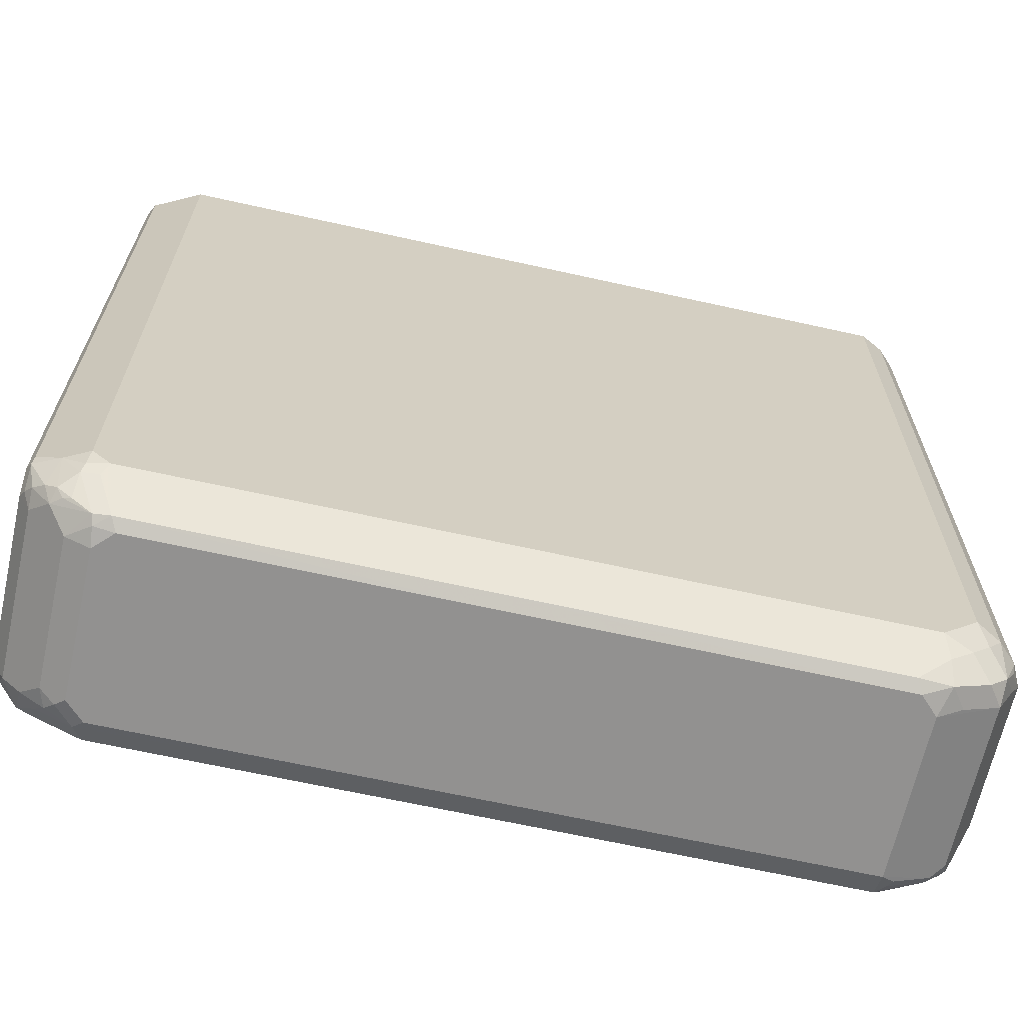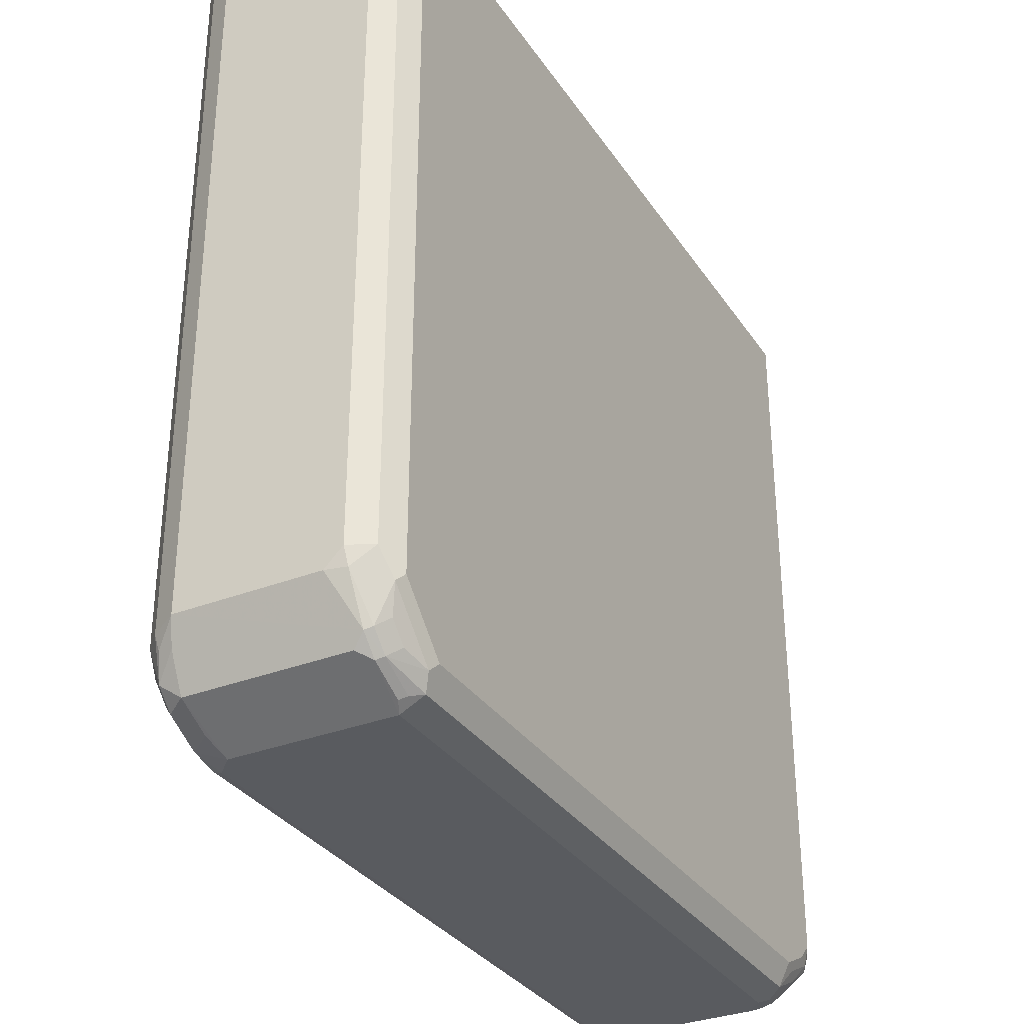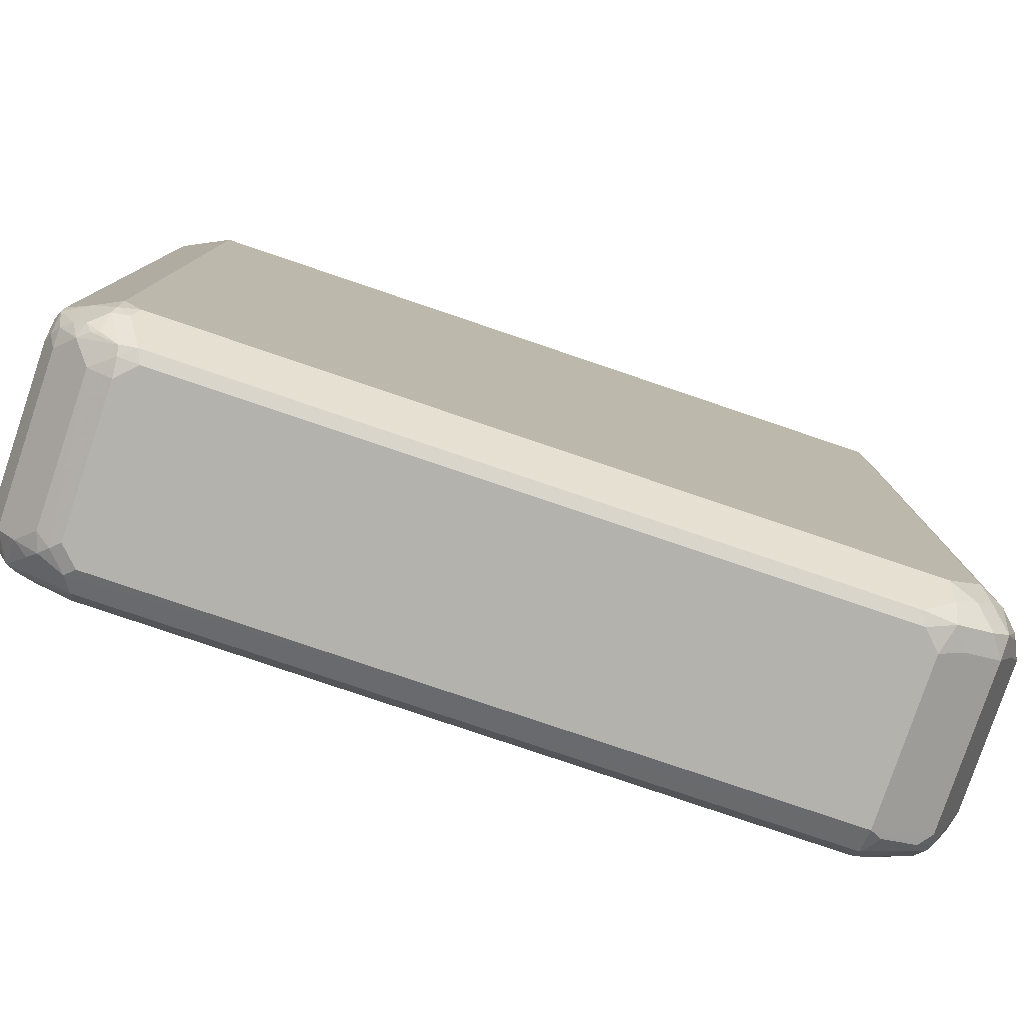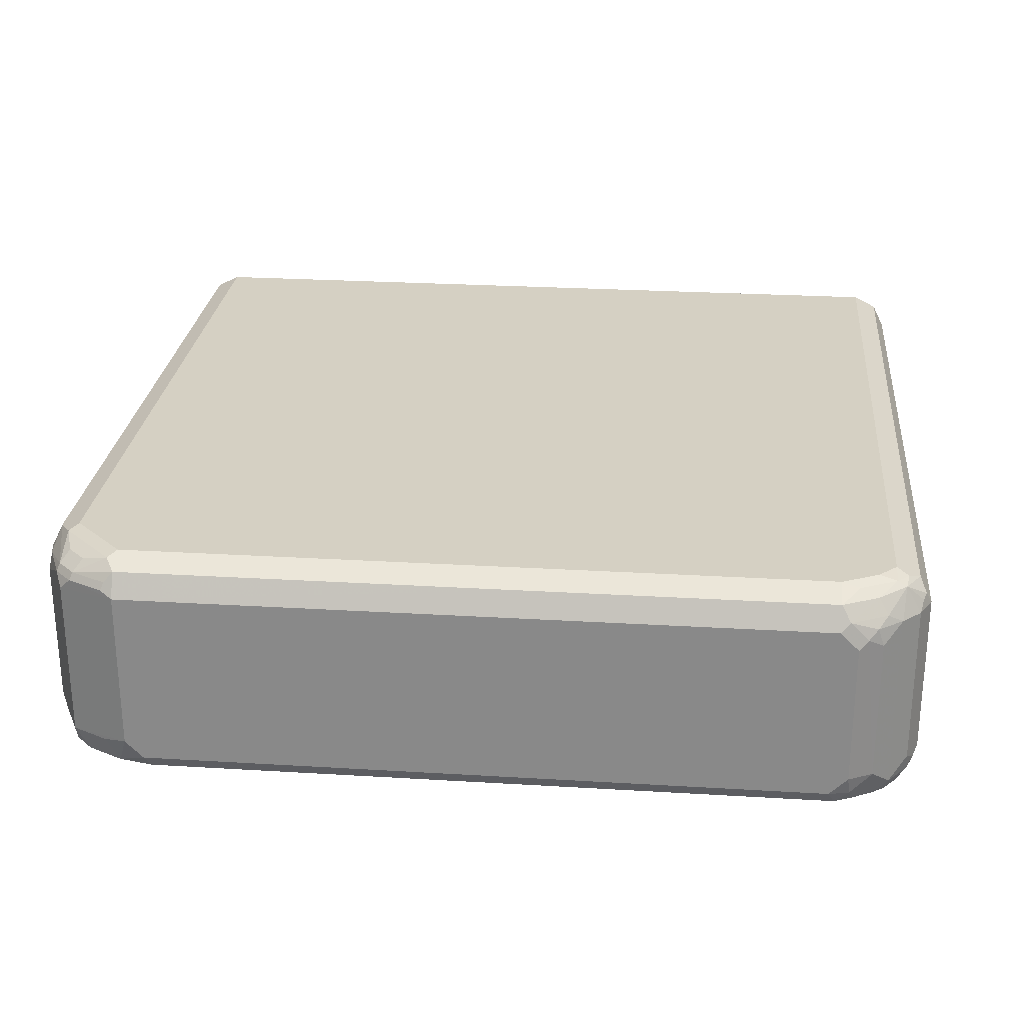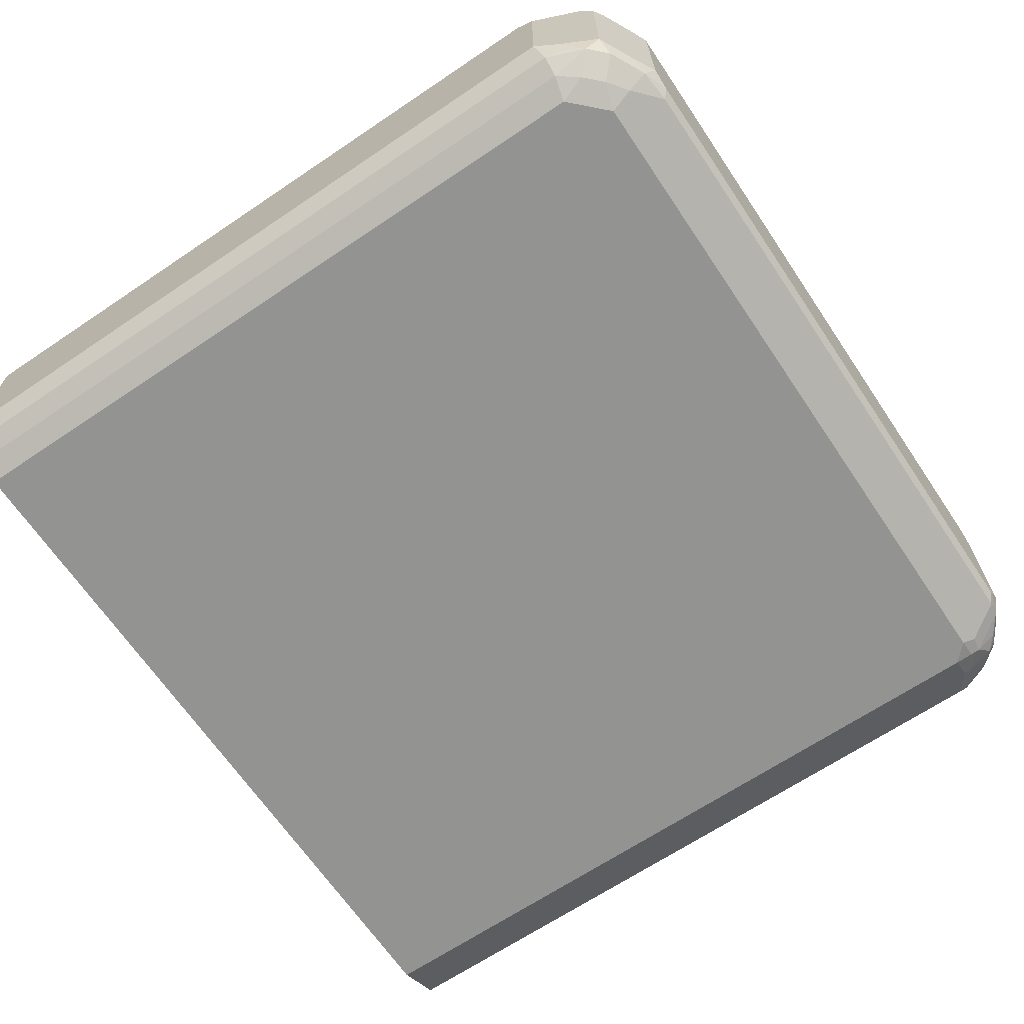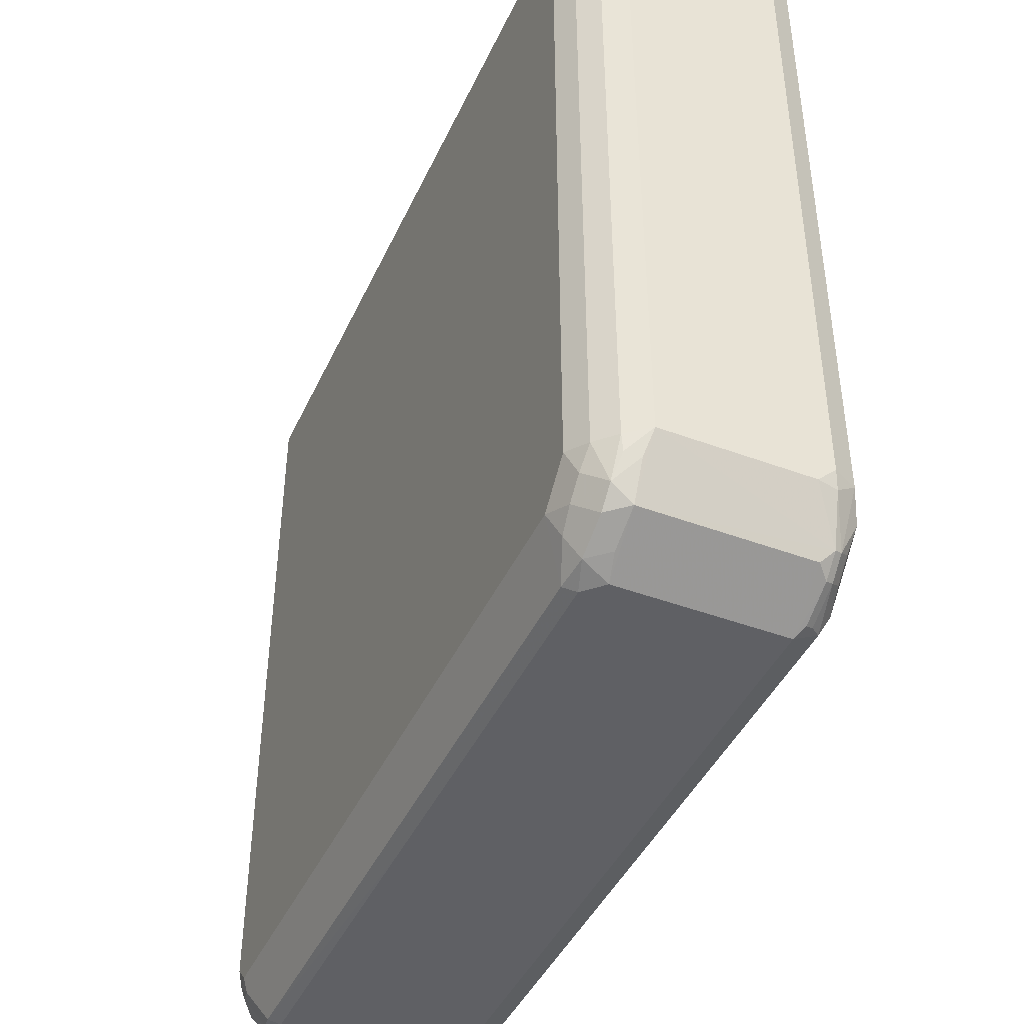
<metadata>
{"format":"obj","ext":"obj","renderer":"f3d","projection":"perspective","resolution":1024,"background":"white","views":[{"elev":-66.1,"azim":167.4,"up":"+Y"},{"elev":-32.6,"azim":-61.5,"up":"+Y"},{"elev":-79.6,"azim":161.3,"up":"+Y"},{"elev":26.0,"azim":5.5,"up":"+Z"},{"elev":-66.7,"azim":-56.0,"up":"+Z"},{"elev":-43.8,"azim":-113.7,"up":"+Y"}]}
</metadata>
<code>
v 0.3996 -0.8917 0.08769
v 0.3703 -0.8966 0.09744
v 0.3898 -0.8966 0.07794
v 0.03745 -0.8966 0.09744
v 0.03745 -0.8966 -0.09744
v 0.3898 -0.8966 -0.07794
v 0.4158 -0.8836 -0.07794
v 0.3922 -0.8917 -0.09744
v 0.3947 -0.8868 -0.1072
v 0.3768 -0.8901 -0.1105
v 0.3703 -0.8966 -0.09744
v -0.3703 -0.8966 -0.09744
v -0.3898 -0.8966 -0.07794
v -0.3996 -0.8868 -0.1072
v -0.3638 -0.89 -0.1105
v -0.3963 -0.8641 -0.1234
v -0.3898 -0.8381 -0.1364
v -0.419 -0.8479 -0.1267
v -0.4385 -0.8673 -0.1072
v -0.4548 -0.8641 -0.08446
v -0.458 -0.8479 -0.1072
v -0.4385 -0.8283 -0.1267
v -0.4288 -0.7991 -0.1364
v -0.4288 -0.0008843 -0.1364
v -0.4548 -0.8056 -0.1234
v -0.4743 -0.8056 -0.1039
v -0.4743 -0.0008843 -0.1039
v -0.4873 -0.7991 -0.07794
v -0.471 -0.8218 -0.1007
v -0.4743 -0.8251 -0.08446
v -0.4613 -0.8511 0.1039
v -0.4873 -0.7991 0.07794
v -0.4873 -0.7796 0.09744
v -0.4824 -0.7991 0.09987
v -0.4743 -0.7796 0.1234
v -0.458 -0.8479 0.1121
v -0.458 -0.8088 0.1316
v -0.4483 -0.8381 0.1242
v -0.4385 -0.8673 0.1121
v -0.4418 -0.8706 0.1039
v -0.3996 -0.8868 0.1121
v -0.3898 -0.8835 0.1234
v -0.3898 -0.8966 0.09744
v -0.4028 -0.89 0.1039
v -0.4548 -0.8641 0.09095
v 0.3801 -0.8917 0.1072
v 0.03745 -0.8836 0.1234
v 0.3703 -0.8836 0.1234
v 0.4093 -0.8641 0.1234
v 0.3898 -0.86 0.1316
v 0.4288 -0.8405 0.1316
v 0.4385 -0.843 0.1267
v 0.419 -0.8722 0.1072
v 0.4093 -0.8844 0.09744
v 0.4353 -0.8641 0.09744
v 0.4548 -0.8446 0.09744
v 0.458 -0.8332 0.1072
v 0.4613 -0.8251 0.1105
v 0.4678 -0.8186 0.09744
v 0.4678 -0.0008843 0.09744
v 0.4548 -0.8121 0.1234
v 0.4418 -0.8251 0.1299
v 0.4288 -0.8186 0.1364
v 0.4093 -0.8381 0.1364
v 0.3703 -0.8576 0.1364
v -0.3898 -0.8576 0.1364
v -0.3996 -0.8673 0.1316
v -0.4288 -0.8576 0.1242
v -0.4483 -0.7991 0.1364
v 0.4288 -0.0008843 0.1364
v -0.4483 -0.0008843 0.1364
v -0.4743 -0.0008843 0.1234
v -0.4873 -0.0008843 0.09744
v 0.4548 -0.0008843 0.1234
v 0.4678 -0.0008843 -0.09744
v 0.4613 -0.0008843 -0.1105
v 0.4093 -0.0008843 -0.1364
v 0.4093 -0.8186 -0.1364
v 0.4613 -0.7991 -0.1105
v 0.4353 -0.8186 -0.1234
v 0.4118 -0.8381 -0.1316
v 0.4142 -0.8479 -0.1267
v 0.4312 -0.8576 -0.1121
v 0.4434 -0.8479 -0.1072
v 0.4629 -0.8089 -0.1072
v 0.4556 -0.8381 -0.09744
v 0.4629 -0.8284 -0.08769
v 0.4678 -0.8186 -0.07794
v 0.4678 -0.7991 -0.09744
v 0.4548 -0.8446 -0.07794
v 0.4353 -0.8641 -0.09744
v 0.4239 -0.8674 -0.1072
v 0.4158 -0.8706 -0.1105
v 0.4158 -0.8836 0.07794
v 0.3963 -0.8511 -0.1299
v 0.3898 -0.8381 -0.1364
v 0.03745 -0.8901 -0.1105
v -0.4873 -0.0008843 -0.07794
v -0.4548 -0.0008843 -0.1234
v -0.4158 -0.8835 -0.08446
f 80 78 79
f 80 81 78
f 85 88 87
f 80 83 82
f 80 84 83
f 85 84 80
f 85 86 84
f 85 87 86
f 80 82 81
f 79 76 75
f 85 79 89
f 85 80 79
f 79 75 89
f 89 75 59
f 88 89 59
f 56 88 59
f 86 87 90
f 79 78 76
f 90 88 56
f 90 87 88
f 85 89 88
f 76 78 77
f 72 71 73
f 76 24 75
f 68 67 38
f 67 37 38
f 86 90 91
f 67 69 37
f 67 66 69
f 66 65 69
f 63 69 65
f 70 69 63
f 71 69 70
f 71 35 69
f 72 35 71
f 72 73 35
f 71 24 73
f 71 60 24
f 71 74 60
f 71 70 74
f 74 70 61
f 74 61 60
f 70 63 61
f 62 61 63
f 75 24 60
f 76 77 24
f 86 91 84
f 96 97 17
f 92 83 91
f 96 17 78
f 81 96 78
f 78 17 77
f 17 24 77
f 75 60 59
f 98 73 24
f 98 28 73
f 27 28 98
f 27 98 24
f 99 27 24
f 99 25 27
f 99 24 25
f 33 73 28
f 35 73 33
f 37 69 35
f 64 63 65
f 45 20 13
f 45 31 20
f 45 40 31
f 68 38 39
f 100 13 20
f 15 17 97
f 84 91 83
f 12 15 97
f 10 97 96
f 92 93 83
f 92 9 93
f 92 91 9
f 7 9 91
f 7 91 94
f 7 94 1
f 54 1 94
f 54 46 1
f 46 2 1
f 46 4 2
f 54 94 55
f 55 94 91
f 56 55 91
f 90 56 91
f 82 93 9
f 82 83 93
f 82 9 10
f 95 82 10
f 95 81 82
f 95 96 81
f 95 10 96
f 10 12 97
f 68 39 67
f 29 26 21
f 67 42 66
f 19 20 21
f 19 21 18
f 18 21 22
f 23 18 22
f 23 17 18
f 23 24 17
f 23 25 24
f 23 22 25
f 22 21 25
f 19 14 20
f 26 25 21
f 26 28 27
f 29 28 26
f 29 21 28
f 30 28 21
f 30 20 28
f 30 21 20
f 31 28 20
f 32 28 31
f 32 33 28
f 26 27 25
f 16 14 19
f 16 19 18
f 16 18 17
f 100 14 13
f 2 3 1
f 4 3 2
f 5 3 4
f 6 3 5
f 6 1 3
f 6 7 1
f 8 7 6
f 8 9 7
f 8 10 9
f 8 11 10
f 8 6 11
f 6 5 11
f 11 5 10
f 5 12 10
f 5 4 12
f 12 4 13
f 14 12 13
f 14 15 12
f 16 15 14
f 16 17 15
f 34 33 32
f 34 35 33
f 36 35 34
f 36 37 35
f 53 54 55
f 53 55 52
f 56 52 55
f 57 52 56
f 57 58 52
f 57 56 58
f 58 56 59
f 58 59 60
f 58 60 61
f 58 61 52
f 62 52 61
f 51 52 62
f 51 62 63
f 51 63 64
f 50 51 64
f 50 64 65
f 50 65 48
f 48 65 66
f 48 66 47
f 42 47 66
f 42 43 47
f 53 46 54
f 67 39 42
f 49 46 53
f 49 52 51
f 36 38 37
f 36 39 38
f 36 31 39
f 36 34 31
f 34 32 31
f 39 31 40
f 41 39 40
f 41 42 39
f 41 43 42
f 44 43 41
f 44 40 43
f 44 41 40
f 43 40 45
f 43 45 13
f 43 13 4
f 46 43 4
f 46 47 43
f 46 48 47
f 49 48 46
f 49 50 48
f 49 51 50
f 49 53 52
f 100 20 14

</code>
